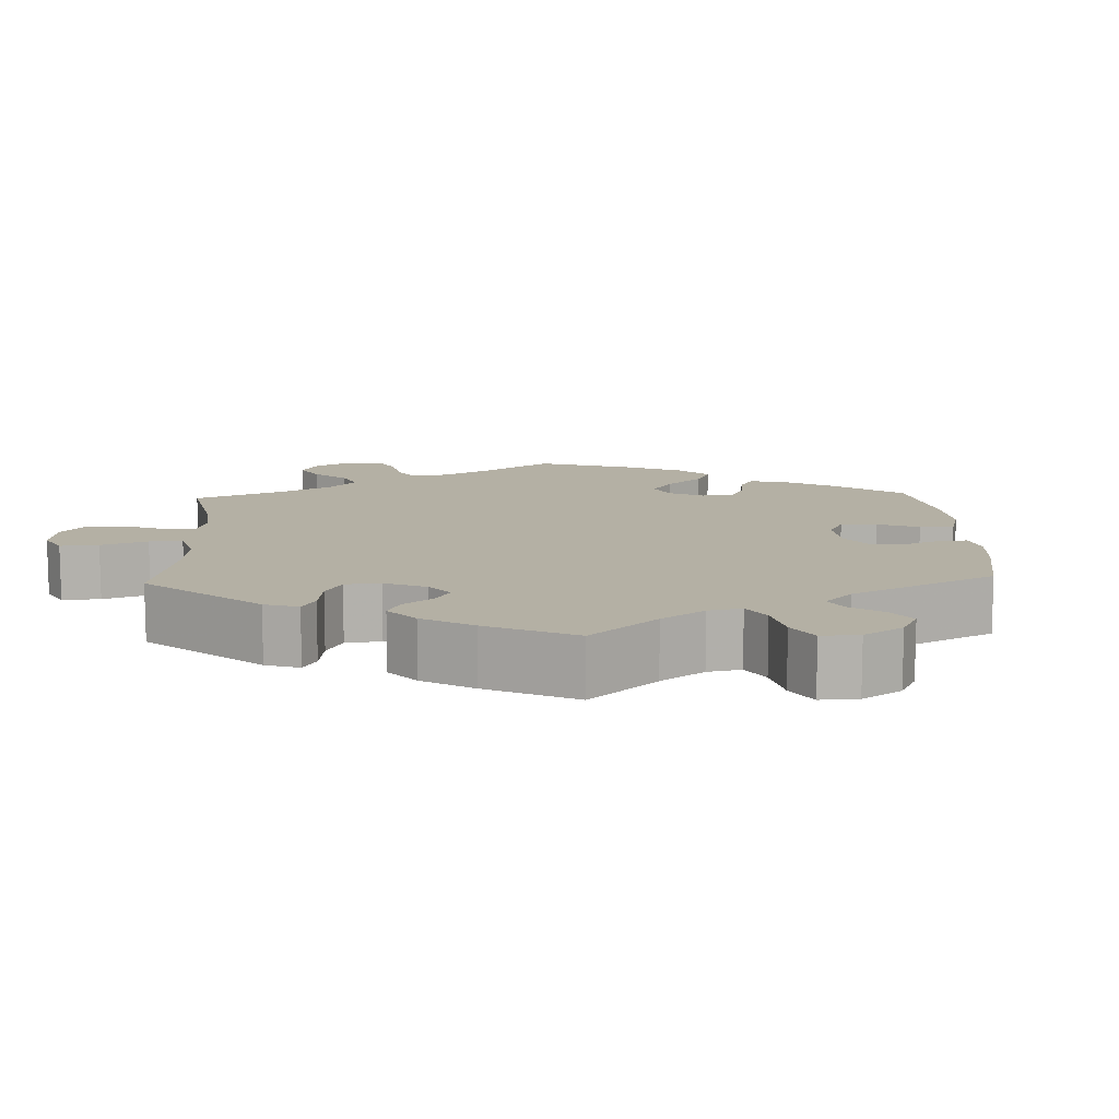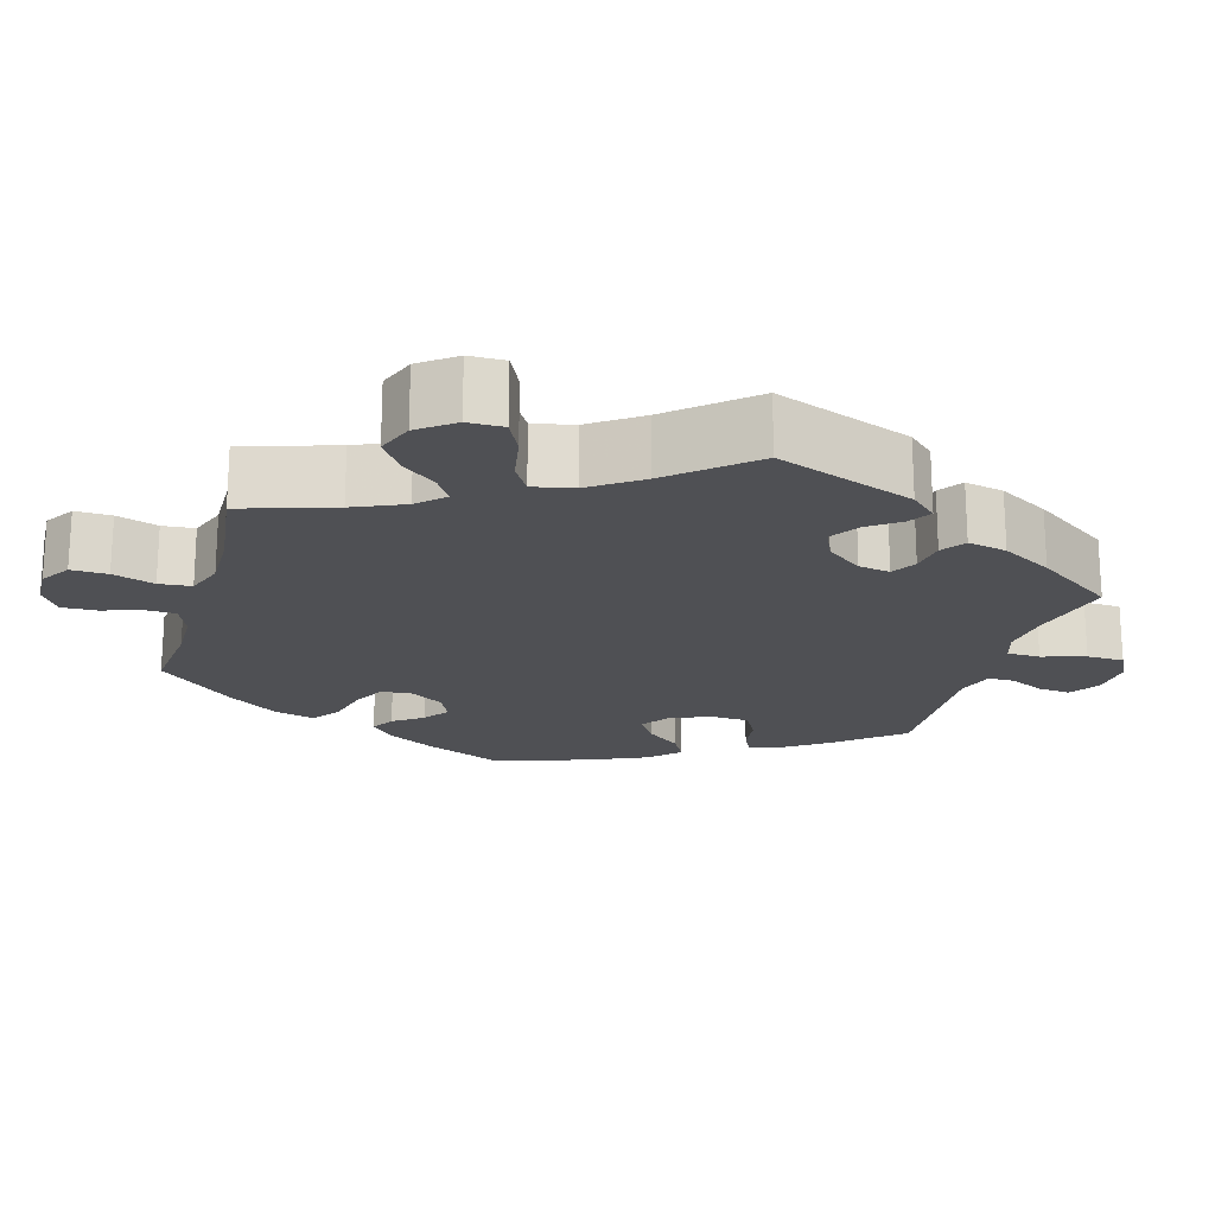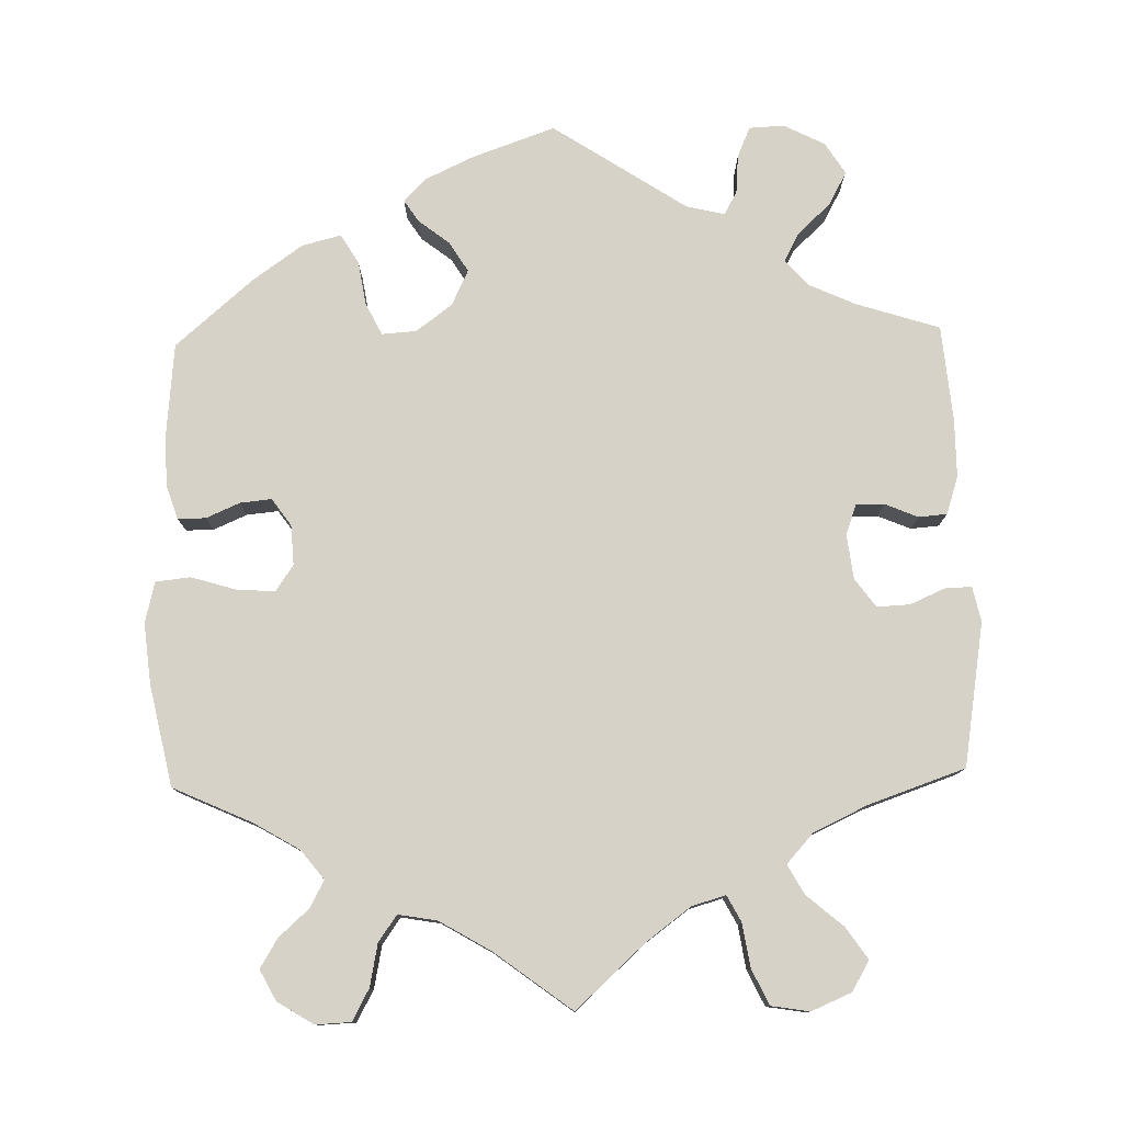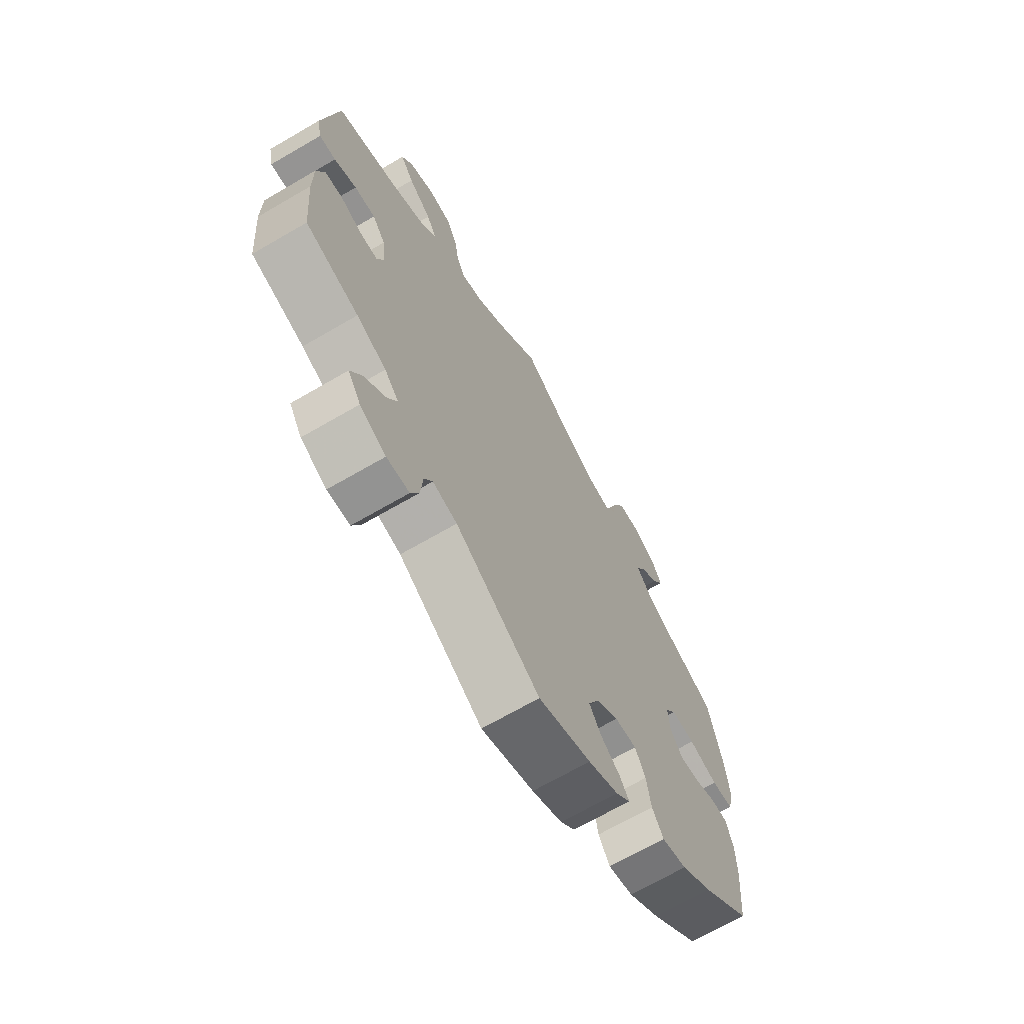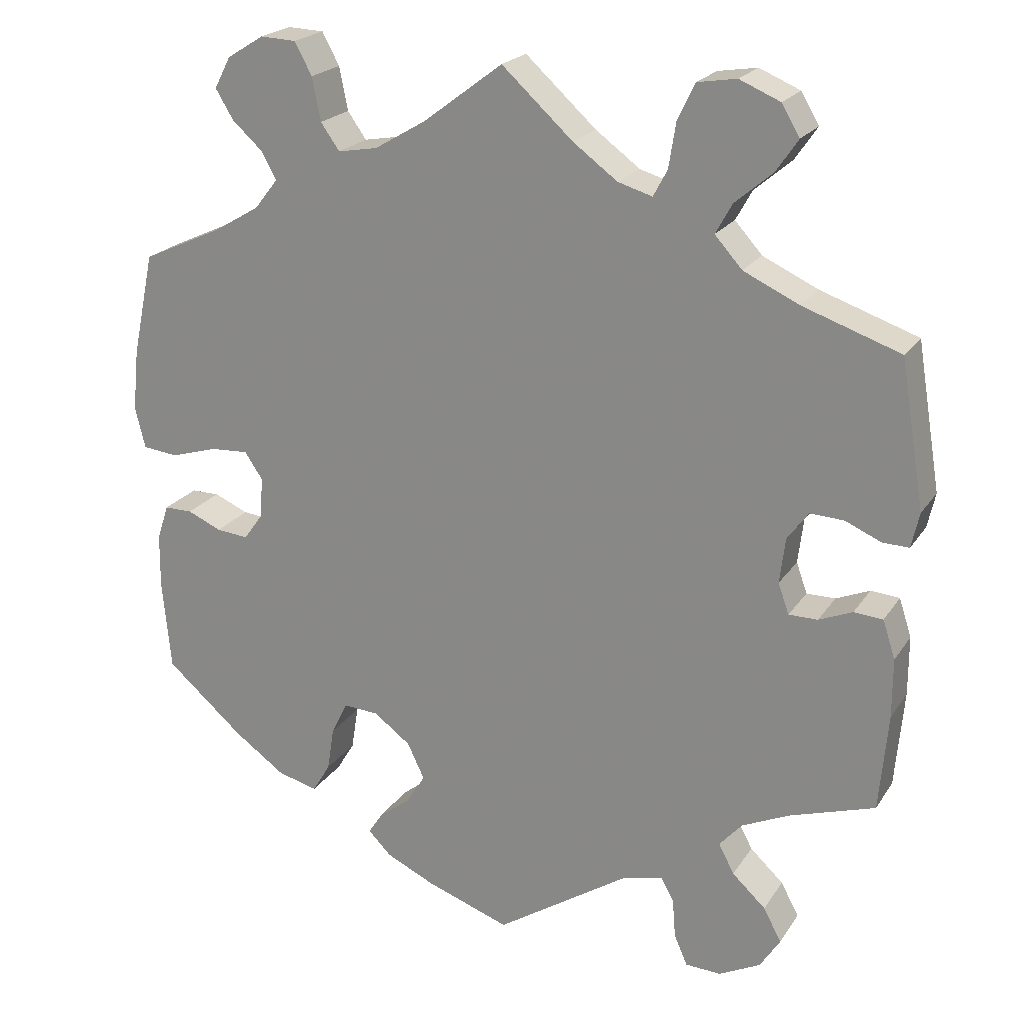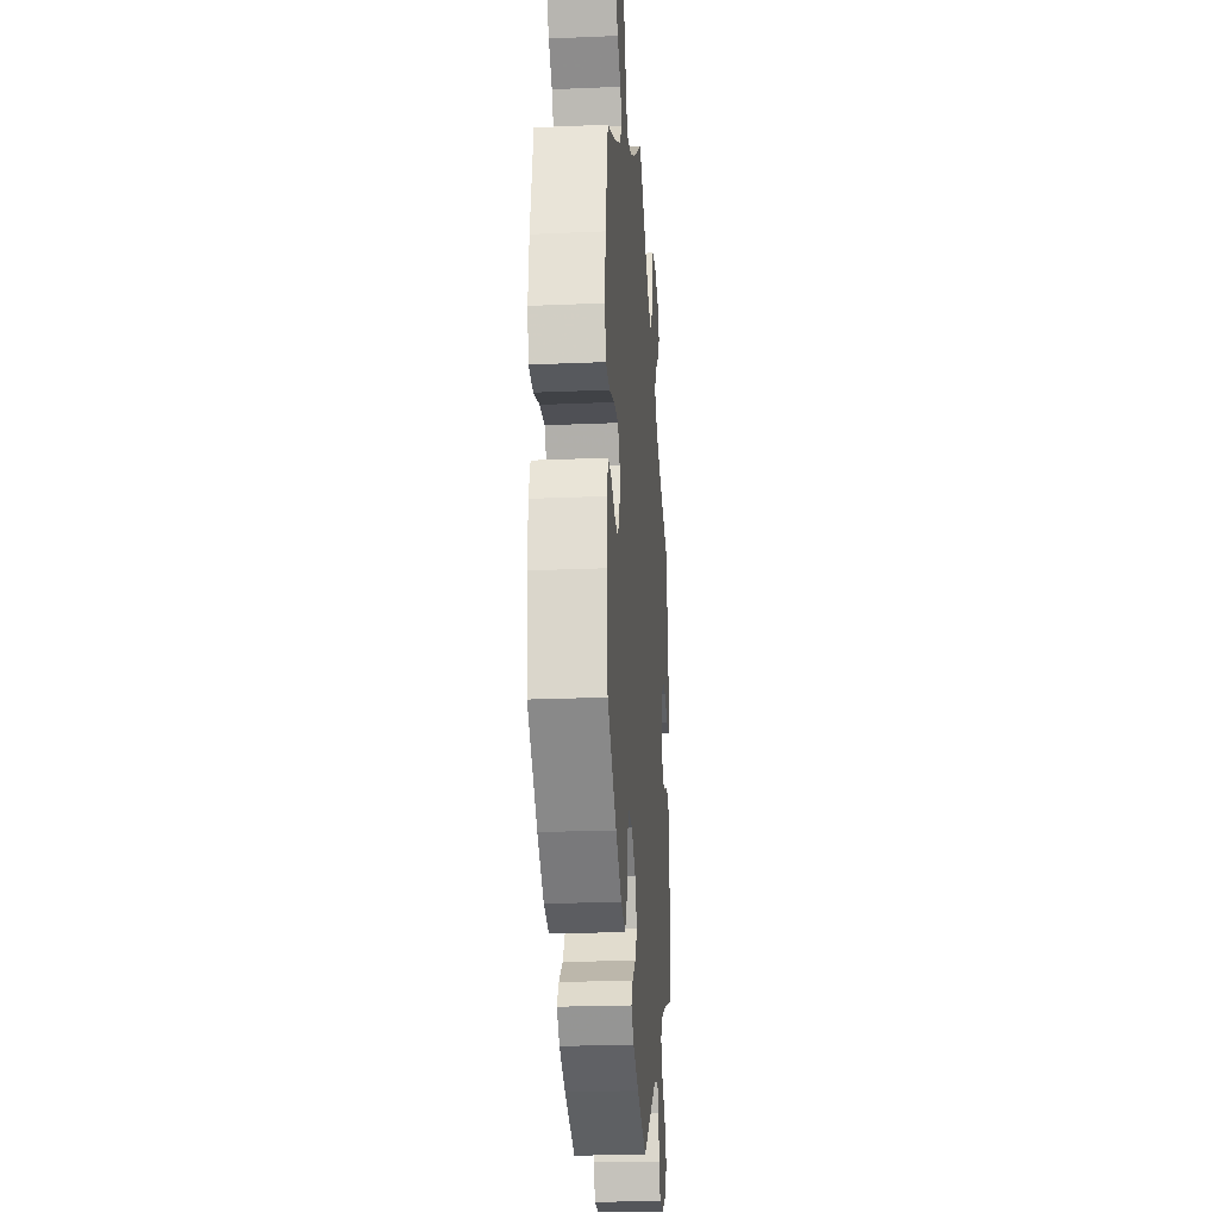
<metadata>
{"format":"obj","ext":"obj","renderer":"f3d","projection":"perspective","resolution":1024,"background":"white","views":[{"elev":11.4,"azim":117.5,"up":"+Y"},{"elev":-19.1,"azim":43.9,"up":"+Y"},{"elev":78.4,"azim":-1.4,"up":"+Y"},{"elev":-68.6,"azim":120.2,"up":"+Z"},{"elev":21.5,"azim":24.4,"up":"+Z"},{"elev":-22.9,"azim":-85.8,"up":"+Z"}]}
</metadata>
<code>
v -0.397 0.07 0.336
v -0.338 0.07 0.371
v -0.308 0.07 0.409
v -0.327 0.07 0.444
v -0.366 0.07 0.479
v -0.389 0.07 0.517
v -0.368 0.07 0.557
v -0.321 0.07 0.586
v -0.275 0.07 0.584
v -0.253 0.07 0.543
v -0.242 0.07 0.488
v -0.218 0.07 0.454
v -0.167 0.07 0.463
v -0.101 0.07 0.502
v 0 0.07 0.578
v 0.091 0.07 0.495
v 0.148 0.07 0.453
v 0.192 0.07 0.44
v 0.21 0.07 0.474
v 0.219 0.07 0.531
v 0.241 0.07 0.577
v 0.291 0.07 0.585
v 0.343 0.07 0.563
v 0.366 0.07 0.524
v 0.338 0.07 0.483
v 0.29 0.07 0.442
v 0.269 0.07 0.404
v 0.304 0.07 0.365
v 0.375 0.07 0.332
v 0.5 0.07 0.289
v 0.531 0.07 0.102
v 0.521 0.07 0.057
v 0.487 0.07 0.058
v 0.441 0.07 0.078
v 0.398 0.07 0.08
v 0.371 0.07 0.043
v 0.364 0.07 -0.015
v 0.378 0.07 -0.054
v 0.415 0.07 -0.054
v 0.458 0.07 -0.036
v 0.495 0.07 -0.039
v 0.511 0.07 -0.088
v 0.511 0.07 -0.164
v 0.5 0.07 -0.289
v 0.391 0.07 -0.324
v 0.33 0.07 -0.352
v 0.301 0.07 -0.385
v 0.321 0.07 -0.423
v 0.364 0.07 -0.463
v 0.387 0.07 -0.506
v 0.361 0.07 -0.547
v 0.308 0.07 -0.574
v 0.262 0.07 -0.572
v 0.245 0.07 -0.533
v 0.241 0.07 -0.482
v 0.224 0.07 -0.452
v 0.174 0.07 -0.464
v 0.001 0.07 -0.578
v -0.107 0.07 -0.54
v -0.169 0.07 -0.511
v -0.199 0.07 -0.481
v -0.18 0.07 -0.452
v -0.14 0.07 -0.421
v -0.116 0.07 -0.382
v -0.138 0.07 -0.336
v -0.185 0.07 -0.301
v -0.23 0.07 -0.298
v -0.251 0.07 -0.34
v -0.26 0.07 -0.397
v -0.283 0.07 -0.435
v -0.334 0.07 -0.422
v -0.399 0.07 -0.376
v -0.5 0.07 -0.289
v -0.511 0.07 -0.172
v -0.51 0.07 -0.102
v -0.495 0.07 -0.057
v -0.459 0.07 -0.057
v -0.415 0.07 -0.076
v -0.374 0.07 -0.08
v -0.349 0.07 -0.045
v -0.346 0.07 0.007
v -0.369 0.07 0.041
v -0.418 0.07 0.038
v -0.478 0.07 0.02
v -0.523 0.07 0.025
v -0.536 0.07 0.078
v -0.528 0.07 0.157
v -0.5 0.07 0.289
v -0.397 0 0.336
v -0.338 0 0.371
v -0.308 0 0.409
v -0.327 0 0.444
v -0.366 0 0.479
v -0.389 0 0.517
v -0.368 0 0.557
v -0.321 0 0.586
v -0.275 0 0.584
v -0.253 0 0.543
v -0.242 0 0.488
v -0.218 0 0.454
v -0.167 0 0.463
v -0.101 0 0.502
v 0 0 0.578
v 0.091 0 0.495
v 0.148 0 0.453
v 0.192 0 0.44
v 0.21 0 0.474
v 0.219 0 0.531
v 0.241 0 0.577
v 0.291 0 0.585
v 0.343 0 0.563
v 0.366 0 0.524
v 0.338 0 0.483
v 0.29 0 0.442
v 0.269 0 0.404
v 0.304 0 0.365
v 0.375 0 0.332
v 0.5 0 0.289
v 0.531 0 0.102
v 0.521 0 0.057
v 0.487 0 0.058
v 0.441 0 0.078
v 0.398 0 0.08
v 0.371 0 0.043
v 0.364 0 -0.015
v 0.378 0 -0.054
v 0.415 0 -0.054
v 0.458 0 -0.036
v 0.495 0 -0.039
v 0.511 0 -0.088
v 0.511 0 -0.164
v 0.5 0 -0.289
v 0.391 0 -0.324
v 0.33 0 -0.352
v 0.301 0 -0.385
v 0.321 0 -0.423
v 0.364 0 -0.463
v 0.387 0 -0.506
v 0.361 0 -0.547
v 0.308 0 -0.574
v 0.262 0 -0.572
v 0.245 0 -0.533
v 0.241 0 -0.482
v 0.224 0 -0.452
v 0.174 0 -0.464
v 0.001 0 -0.578
v -0.107 0 -0.54
v -0.169 0 -0.511
v -0.199 0 -0.481
v -0.18 0 -0.452
v -0.14 0 -0.421
v -0.116 0 -0.382
v -0.138 0 -0.336
v -0.185 0 -0.301
v -0.23 0 -0.298
v -0.251 0 -0.34
v -0.26 0 -0.397
v -0.283 0 -0.435
v -0.334 0 -0.422
v -0.399 0 -0.376
v -0.5 0 -0.289
v -0.511 0 -0.172
v -0.51 0 -0.102
v -0.495 0 -0.057
v -0.459 0 -0.057
v -0.415 0 -0.076
v -0.374 0 -0.08
v -0.349 0 -0.045
v -0.346 0 0.007
v -0.369 0 0.041
v -0.418 0 0.038
v -0.478 0 0.02
v -0.523 0 0.025
v -0.536 0 0.078
v -0.528 0 0.157
v -0.5 0 0.289
f 87 88 1
f 86 87 1 2
f 83 84 85 86
f 82 83 86 2
f 81 82 2 3
f 80 81 3
f 75 76 77 78
f 75 78 79
f 74 75 79
f 73 74 79
f 72 73 79 80
f 68 69 70 71
f 67 68 71 72
f 60 61 62 63
f 60 63 64
f 57 58 59 60
f 56 57 60 64
f 52 53 54 55
f 52 55 56
f 51 52 56
f 48 49 50 51
f 47 48 51 56
f 46 47 56 64
f 42 43 44 45
f 39 40 41 42
f 38 39 42 45
f 37 38 45 46
f 31 32 33 34
f 29 30 31 34
f 28 29 34 35
f 27 28 35 36
f 23 24 25 26
f 23 26 27
f 22 23 27
f 19 20 21 22
f 18 19 22 27
f 17 18 27 36
f 14 15 16
f 13 14 16 17
f 12 13 17 36
f 8 9 10 11
f 8 11 12
f 7 8 12
f 4 5 6 7
f 3 4 7 12
f 80 3 12 36
f 67 72 80 36
f 37 46 64 65
f 37 65 66
f 36 37 66 67
f 89 176 175
f 90 89 175 174
f 174 173 172 171
f 90 174 171 170
f 91 90 170 169
f 91 169 168
f 166 165 164 163
f 167 166 163
f 167 163 162
f 167 162 161
f 168 167 161 160
f 159 158 157 156
f 160 159 156 155
f 151 150 149 148
f 152 151 148
f 148 147 146 145
f 152 148 145 144
f 143 142 141 140
f 144 143 140
f 144 140 139
f 139 138 137 136
f 144 139 136 135
f 152 144 135 134
f 133 132 131 130
f 130 129 128 127
f 133 130 127 126
f 134 133 126 125
f 122 121 120 119
f 122 119 118 117
f 123 122 117 116
f 124 123 116 115
f 114 113 112 111
f 115 114 111
f 115 111 110
f 110 109 108 107
f 115 110 107 106
f 124 115 106 105
f 104 103 102
f 105 104 102 101
f 124 105 101 100
f 99 98 97 96
f 100 99 96
f 100 96 95
f 95 94 93 92
f 100 95 92 91
f 124 100 91 168
f 124 168 160 155
f 153 152 134 125
f 154 153 125
f 155 154 125 124
f 1 89 90 2
f 2 90 91 3
f 3 91 92 4
f 4 92 93 5
f 5 93 94 6
f 6 94 95 7
f 7 95 96 8
f 8 96 97 9
f 9 97 98 10
f 10 98 99 11
f 11 99 100 12
f 12 100 101 13
f 13 101 102 14
f 14 102 103 15
f 15 103 104 16
f 16 104 105 17
f 17 105 106 18
f 18 106 107 19
f 19 107 108 20
f 20 108 109 21
f 21 109 110 22
f 22 110 111 23
f 23 111 112 24
f 24 112 113 25
f 25 113 114 26
f 26 114 115 27
f 27 115 116 28
f 28 116 117 29
f 29 117 118 30
f 30 118 119 31
f 31 119 120 32
f 32 120 121 33
f 33 121 122 34
f 34 122 123 35
f 35 123 124 36
f 36 124 125 37
f 37 125 126 38
f 38 126 127 39
f 39 127 128 40
f 40 128 129 41
f 41 129 130 42
f 42 130 131 43
f 43 131 132 44
f 44 132 133 45
f 45 133 134 46
f 46 134 135 47
f 47 135 136 48
f 48 136 137 49
f 49 137 138 50
f 50 138 139 51
f 51 139 140 52
f 52 140 141 53
f 53 141 142 54
f 54 142 143 55
f 55 143 144 56
f 56 144 145 57
f 57 145 146 58
f 58 146 147 59
f 59 147 148 60
f 60 148 149 61
f 61 149 150 62
f 62 150 151 63
f 63 151 152 64
f 64 152 153 65
f 65 153 154 66
f 66 154 155 67
f 67 155 156 68
f 68 156 157 69
f 69 157 158 70
f 70 158 159 71
f 71 159 160 72
f 72 160 161 73
f 73 161 162 74
f 74 162 163 75
f 75 163 164 76
f 76 164 165 77
f 77 165 166 78
f 78 166 167 79
f 79 167 168 80
f 80 168 169 81
f 81 169 170 82
f 82 170 171 83
f 83 171 172 84
f 84 172 173 85
f 85 173 174 86
f 86 174 175 87
f 87 175 176 88
f 88 176 89 1

</code>
